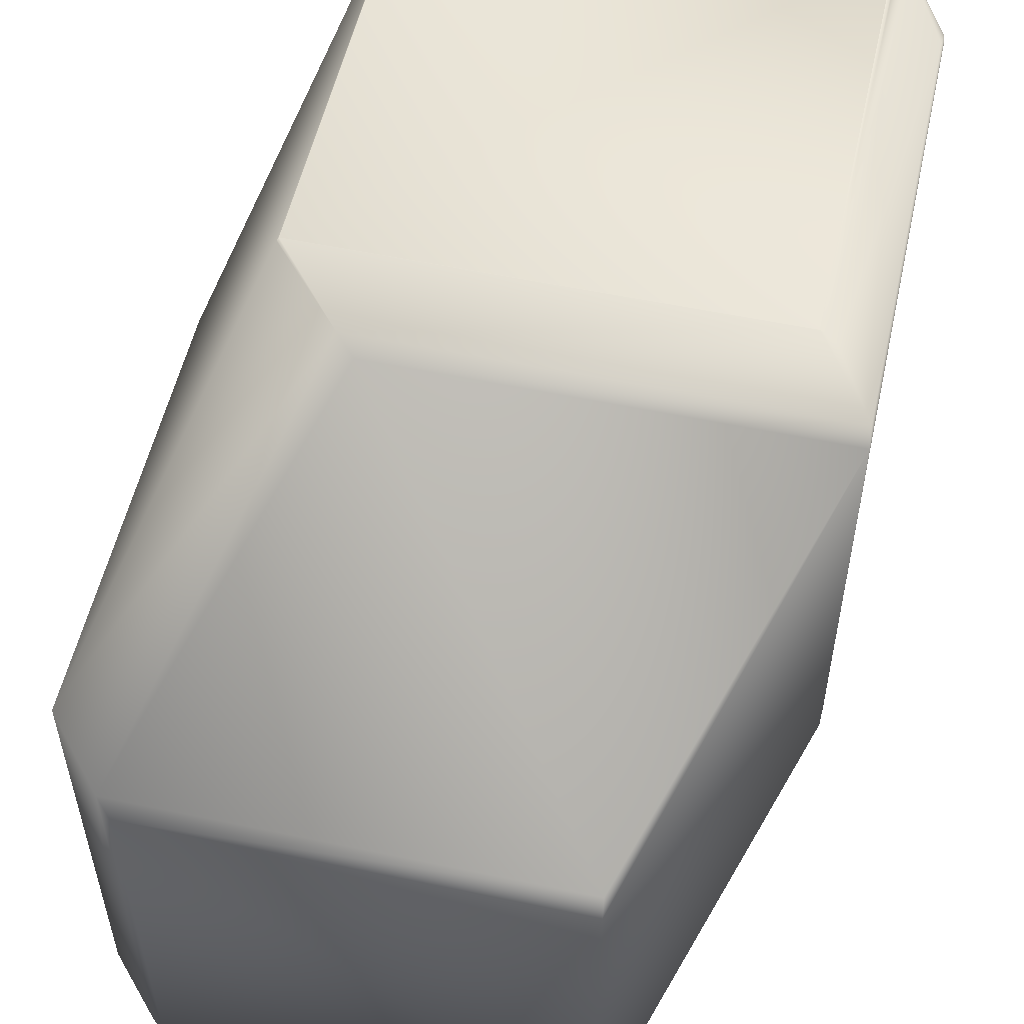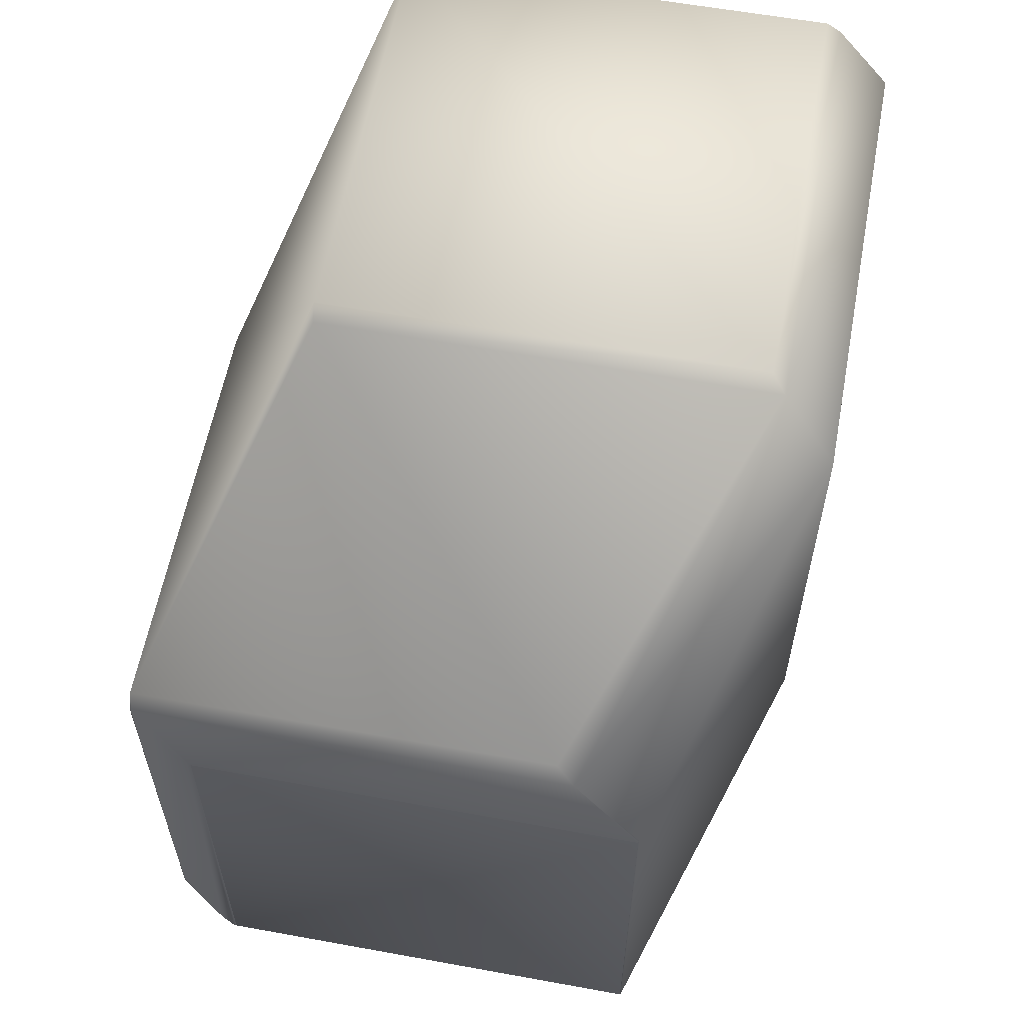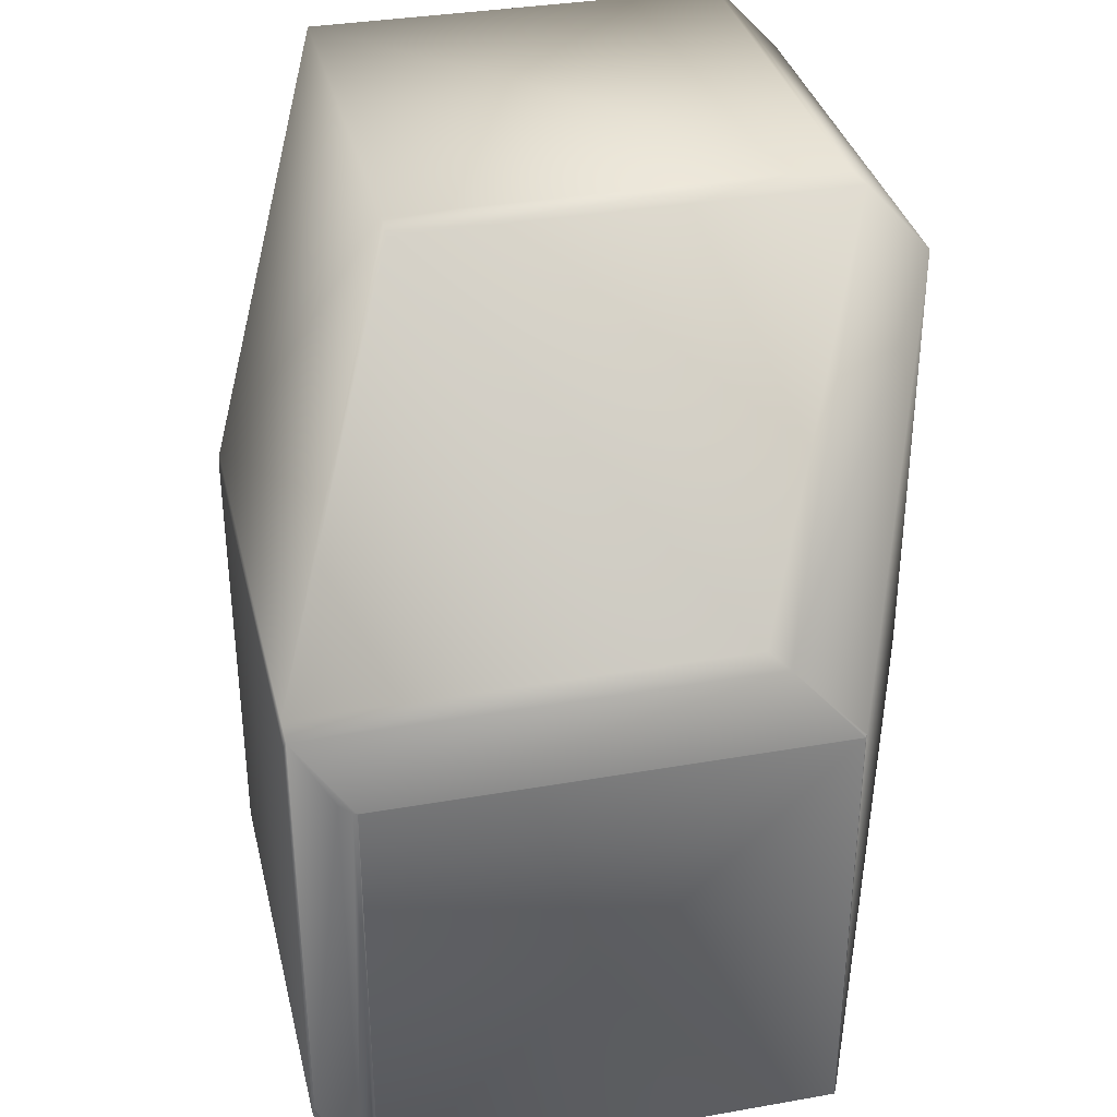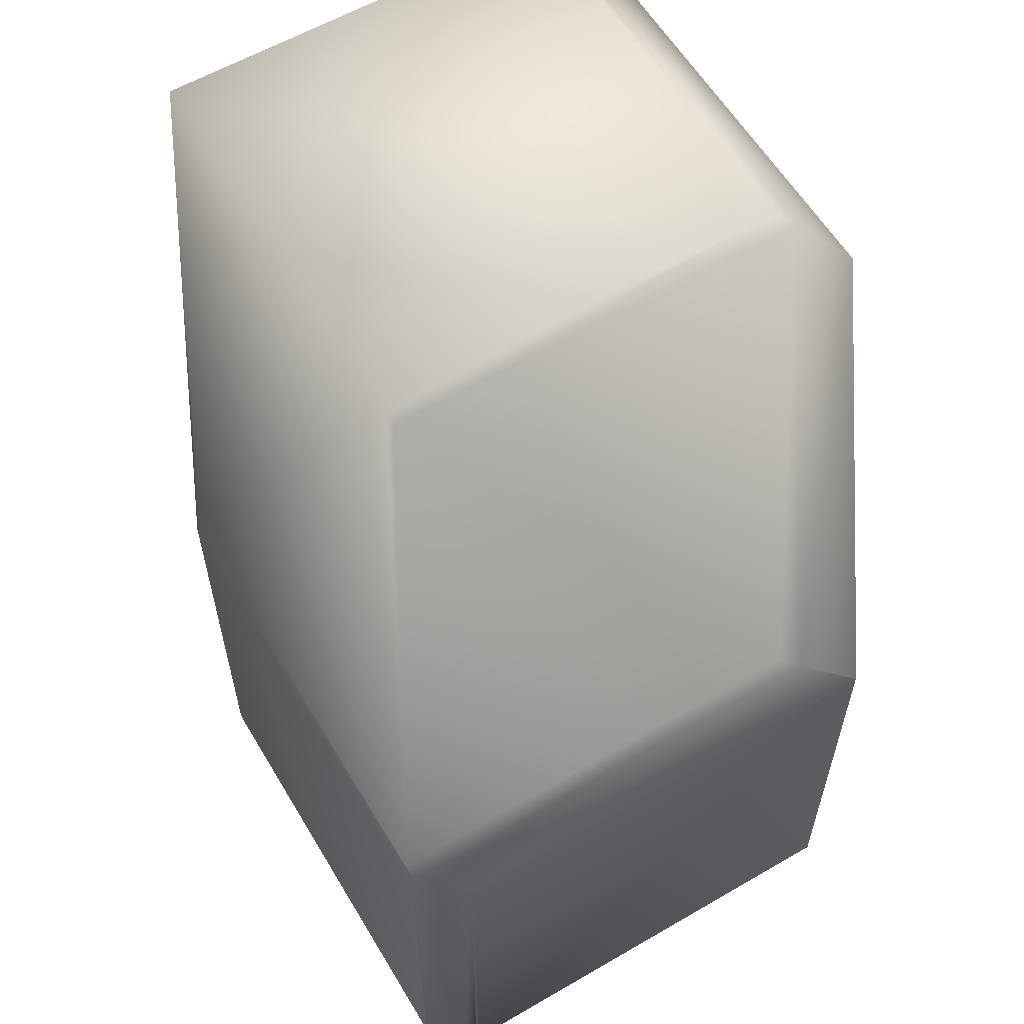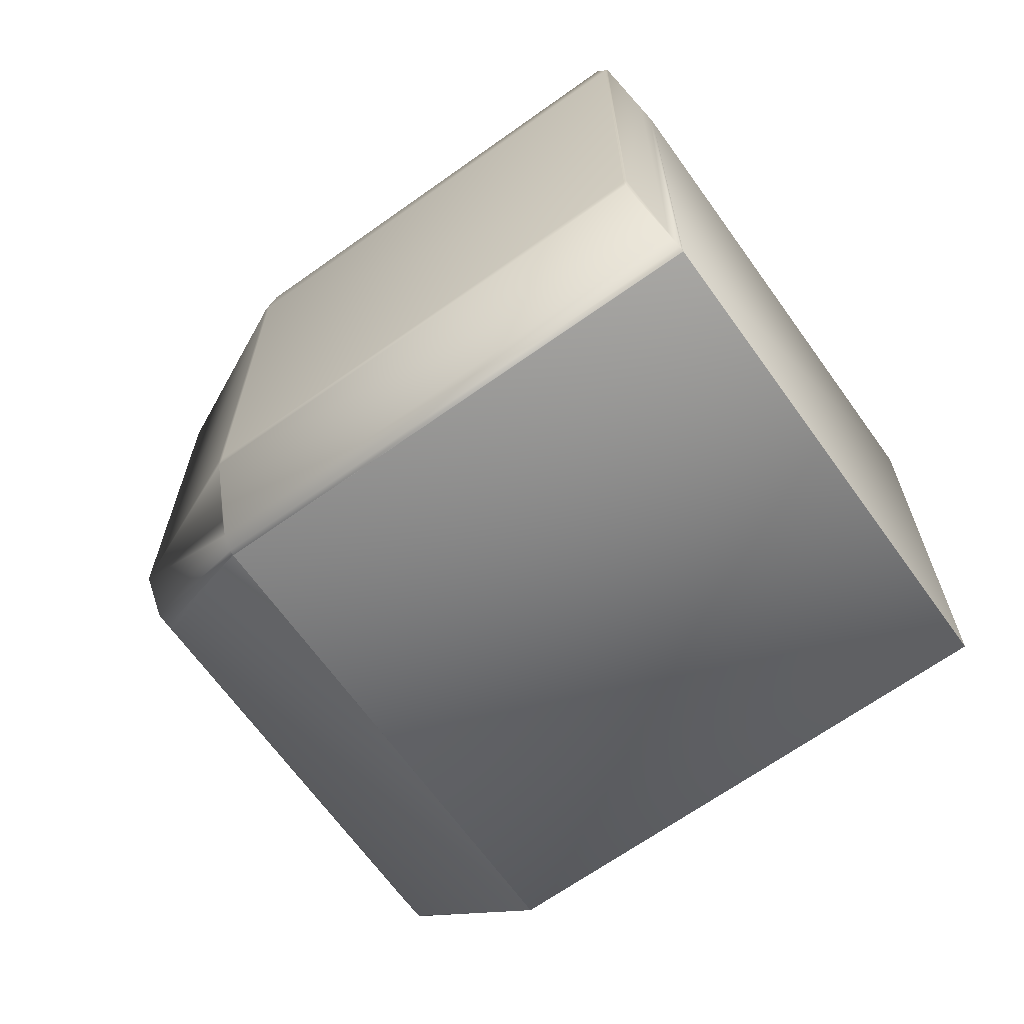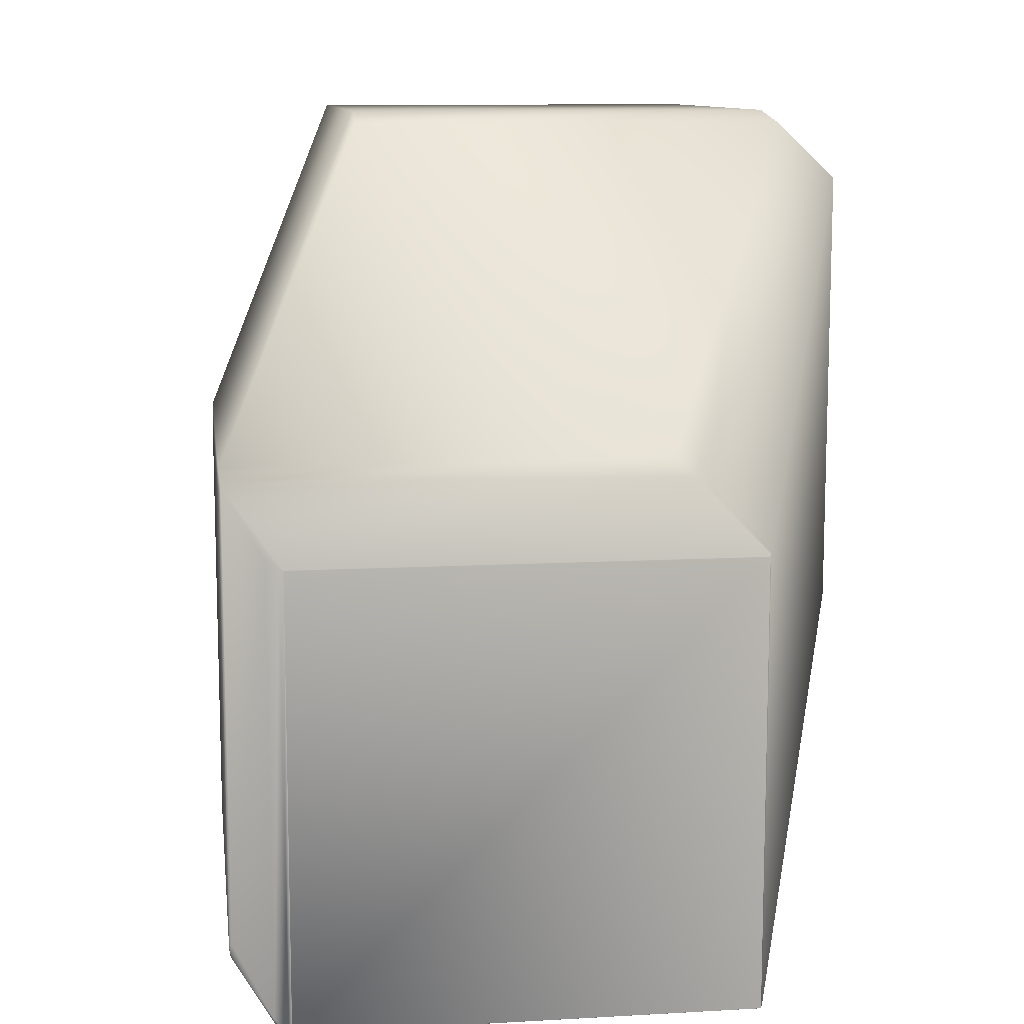
<metadata>
{"format":"obj","ext":"obj","renderer":"f3d","projection":"perspective","resolution":1024,"background":"white","views":[{"elev":54.5,"azim":12.6,"up":"+Y"},{"elev":59.2,"azim":-169.4,"up":"+Z"},{"elev":34.7,"azim":166.8,"up":"+Z"},{"elev":59.5,"azim":149.2,"up":"+Z"},{"elev":-66.7,"azim":125.6,"up":"+Z"},{"elev":10.8,"azim":172.1,"up":"+Z"}]}
</metadata>
<code>
v 0.1471 0.3263 0.5789
v 0.1467 0.3297 0.576
v 0.04575 0.3263 0.5789
v 0.1471 0.2245 0.5789
v 0.1819 0.2894 0.5031
v 0.1819 0.3916 0.5031
v 0.04235 0.3297 0.576
v 0.08013 0.3916 0.5031
v 0.1467 0.2239 0.576
v 0.1469 0.2237 0.5752
v 0.1818 0.2865 0.4985
v 0.04575 0.2245 0.5789
v 0.04235 0.2239 0.576
v 0.1401 0.2237 0.5655
v 0.1469 0.2237 0.472
v 0.04184 0.2237 0.5752
v 0.1401 0.2237 0.4614
v 0.03376 0.2237 0.5655
v 0.1721 0.283 0.3757
v 0.1818 0.2865 0.3937
v 0.1817 0.2868 0.391
v 0.174 0.2832 0.3798
v 0.1375 0.225 0.4586
v 0.1683 0.2824 0.3732
v 0.03376 0.2237 0.4614
v 0.1693 0.2825 0.3736
v 0.1366 0.2256 0.4576
v 0.1683 0.2825 0.3732
v 0.1358 0.2256 0.4574
v 0.1357 0.2256 0.4574
v 0.0306 0.225 0.4586
v 0.03026 0.2256 0.4574
v 0.05915 0.2825 0.3732
v 0.0296 0.3364 0.5625
v 0.0296 0.2256 0.5625
v 0.07566 0.3942 0.4993
v 0.0296 0.3364 0.4579
v 0.05886 0.3974 0.4817
v 0.0296 0.2256 0.4579
v 0.05886 0.3974 0.374
v 0.05913 0.3977 0.3732
v 0.05913 0.2825 0.3732
v 0.0306 0.225 0.5631
v 0.03009 0.2256 0.4576
v 0.03023 0.2256 0.4574
v 0.03022 0.2256 0.4574
v 0.05913 0.2825 0.3732
v 0.1815 0.3942 0.4993
v 0.1818 0.394 0.4985
v 0.1821 0.3937 0.4973
v 0.1821 0.2876 0.4973
v 0.1815 0.3942 0.3942
v 0.1723 0.397 0.4834
v 0.1693 0.3976 0.4814
v 0.1684 0.3977 0.4811
v 0.1818 0.394 0.3937
v 0.1821 0.3937 0.3927
v 0.1723 0.397 0.3767
v 0.1684 0.3977 0.481
v 0.1693 0.3976 0.3736
v 0.05929 0.3977 0.4811
v 0.1683 0.3977 0.4809
v 0.05923 0.3977 0.481
v 0.1684 0.3977 0.3733
v 0.1683 0.3977 0.3732
v 0.05918 0.3977 0.4809
v 0.1817 0.3939 0.391
v 0.1821 0.2876 0.3927
v 0.1721 0.3969 0.3757
v 0.1683 0.3977 0.3732
v 0.05918 0.3977 0.3732
v 0.1682 0.3977 0.3732
v 0.05915 0.3977 0.3732
v 0.1682 0.2825 0.3732
v 0.1682 0.3977 0.3732
v 0.05913 0.3977 0.3732
v 0.1682 0.2825 0.3732
v 0.05919 0.3976 0.4814
v 0.05915 0.3977 0.4809
v 0.05913 0.3977 0.4808
f 1 2 3
f 1 4 5
f 1 3 4
f 1 6 2
f 1 5 6
f 2 7 3
f 2 6 8
f 2 8 7
f 4 9 10
f 4 10 11
f 4 3 12
f 4 12 9
f 4 11 5
f 9 12 13
f 9 13 10
f 10 14 15
f 10 15 11
f 10 13 16
f 10 16 14
f 14 17 15
f 14 16 18
f 14 18 17
f 15 17 19
f 15 20 11
f 15 21 20
f 15 22 21
f 15 19 22
f 17 23 24
f 17 18 25
f 17 25 23
f 17 26 19
f 17 24 26
f 23 27 28
f 23 29 27
f 23 30 29
f 23 25 31
f 23 31 30
f 23 28 24
f 27 29 28
f 29 30 28
f 30 31 32
f 30 32 33
f 30 33 28
f 3 7 13
f 3 13 12
f 7 34 35
f 7 35 13
f 7 8 36
f 7 36 34
f 34 37 35
f 34 36 38
f 34 38 37
f 37 39 35
f 37 38 40
f 37 40 41
f 37 41 42
f 37 42 39
f 13 18 16
f 13 43 18
f 13 35 43
f 18 43 25
f 43 35 31
f 43 31 25
f 35 39 31
f 31 39 44
f 31 44 32
f 39 32 44
f 39 45 32
f 39 46 45
f 39 47 46
f 39 42 47
f 32 45 33
f 45 46 47
f 45 47 33
f 6 48 8
f 6 49 48
f 6 50 49
f 6 5 51
f 6 51 50
f 48 49 52
f 48 53 54
f 48 54 55
f 48 55 36
f 48 52 53
f 48 36 8
f 49 50 56
f 49 56 52
f 50 57 56
f 50 51 57
f 53 52 58
f 53 58 54
f 54 59 55
f 54 58 60
f 54 60 59
f 55 59 61
f 55 61 36
f 59 62 63
f 59 60 64
f 59 64 62
f 59 63 61
f 62 64 65
f 62 65 66
f 62 66 63
f 52 56 67
f 52 67 58
f 56 57 67
f 57 51 68
f 57 68 67
f 67 69 58
f 67 68 21
f 67 21 69
f 58 69 60
f 69 21 19
f 69 19 26
f 69 26 60
f 60 65 64
f 60 70 65
f 60 26 28
f 60 28 70
f 65 70 71
f 65 71 66
f 70 72 73
f 70 28 74
f 70 74 72
f 70 73 71
f 72 75 76
f 72 74 77
f 72 77 75
f 72 76 73
f 75 77 41
f 75 41 76
f 5 11 51
f 11 20 51
f 51 20 68
f 20 21 68
f 21 22 19
f 26 24 28
f 28 33 74
f 74 33 47
f 74 47 77
f 77 47 42
f 77 42 41
f 36 78 38
f 36 61 78
f 38 78 63
f 38 63 66
f 38 66 79
f 38 79 80
f 38 80 40
f 78 61 63
f 66 71 79
f 79 71 73
f 79 73 80
f 80 73 76
f 80 76 40
f 40 76 41

</code>
